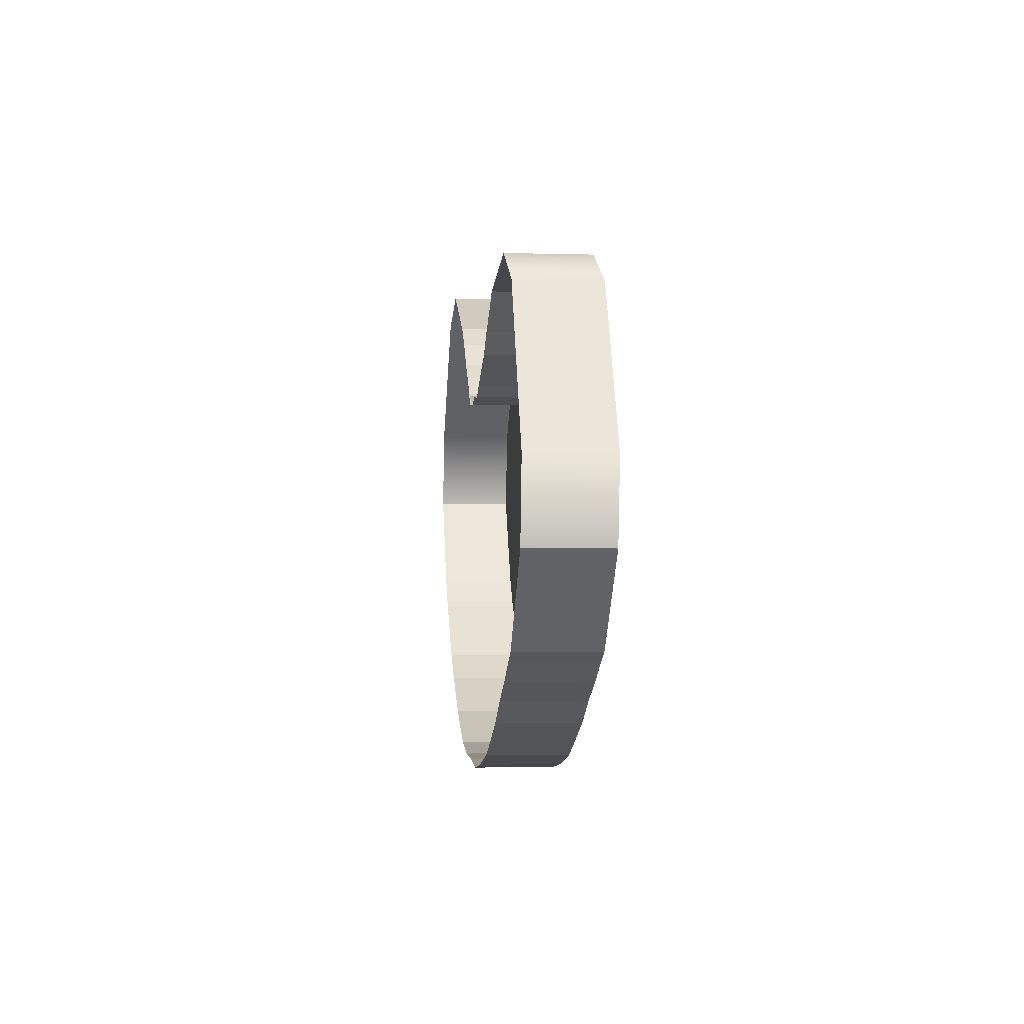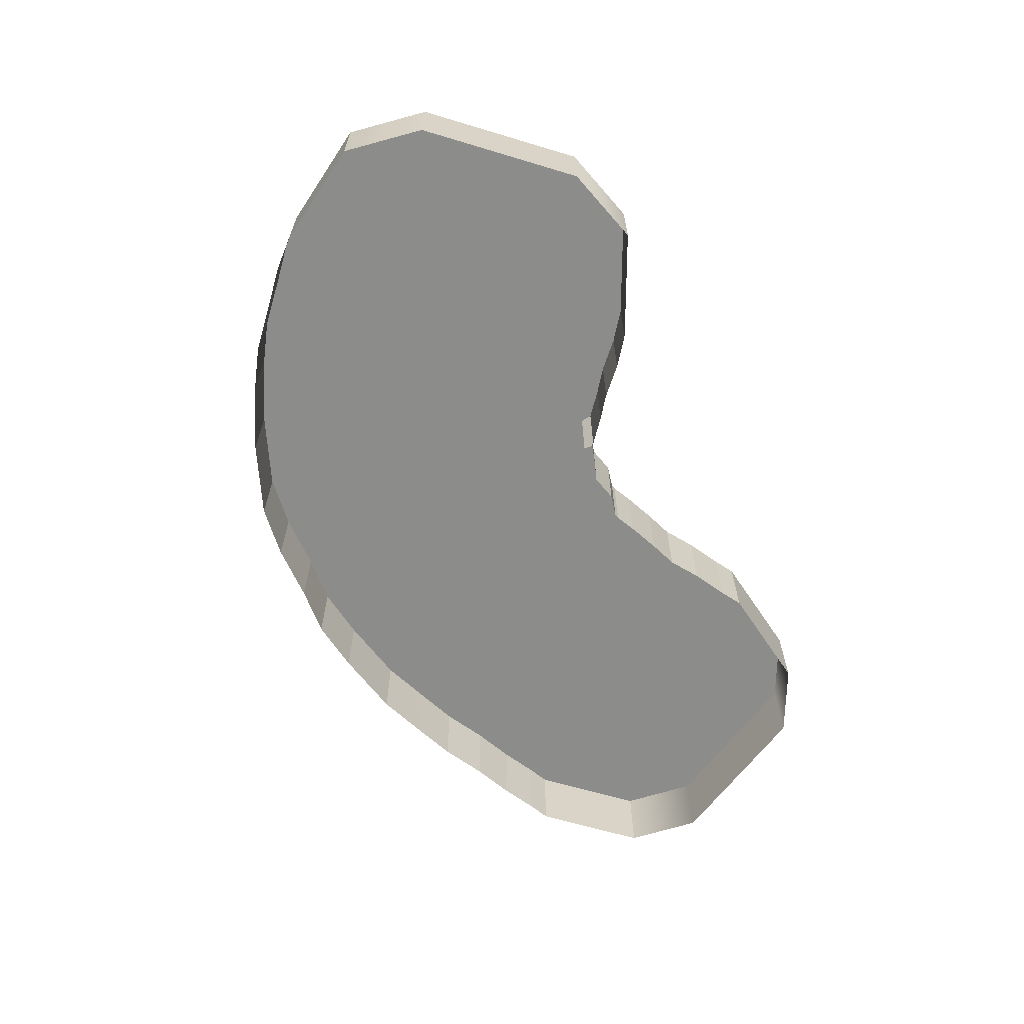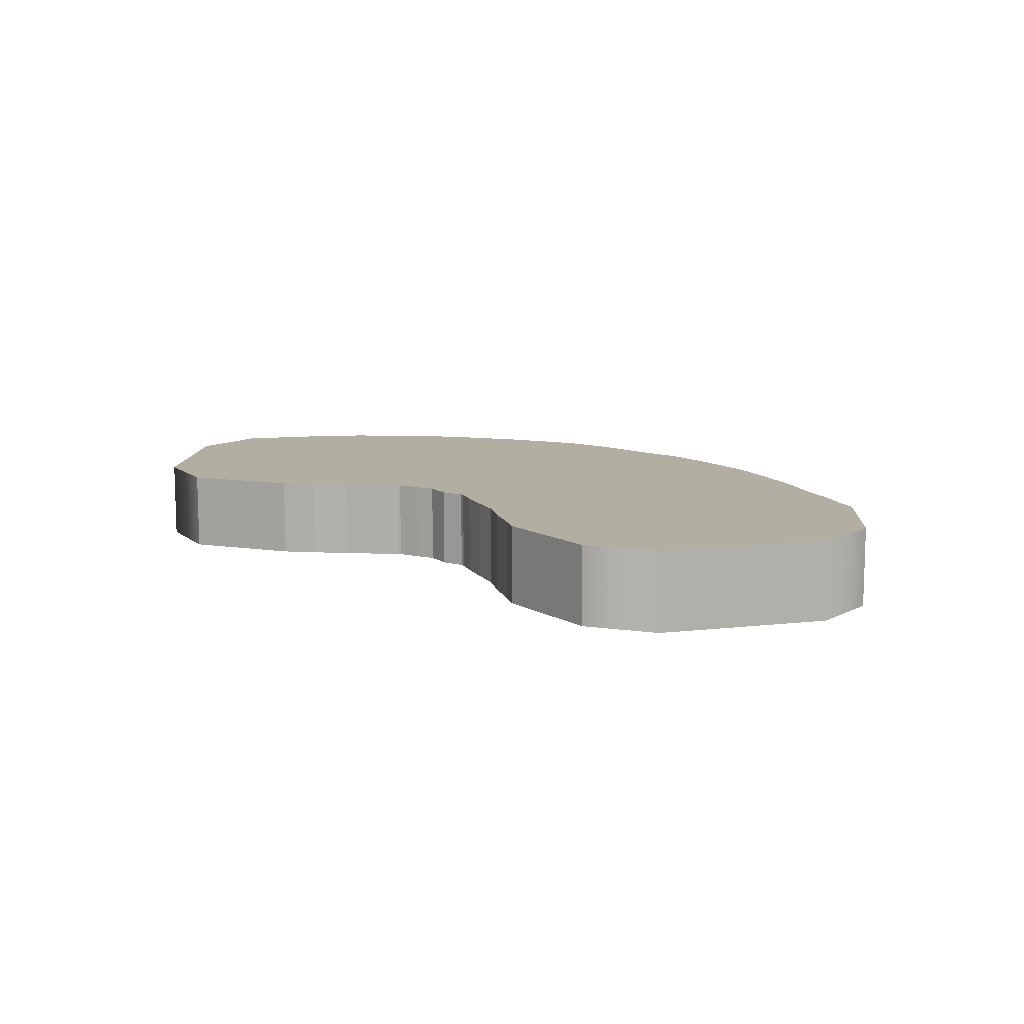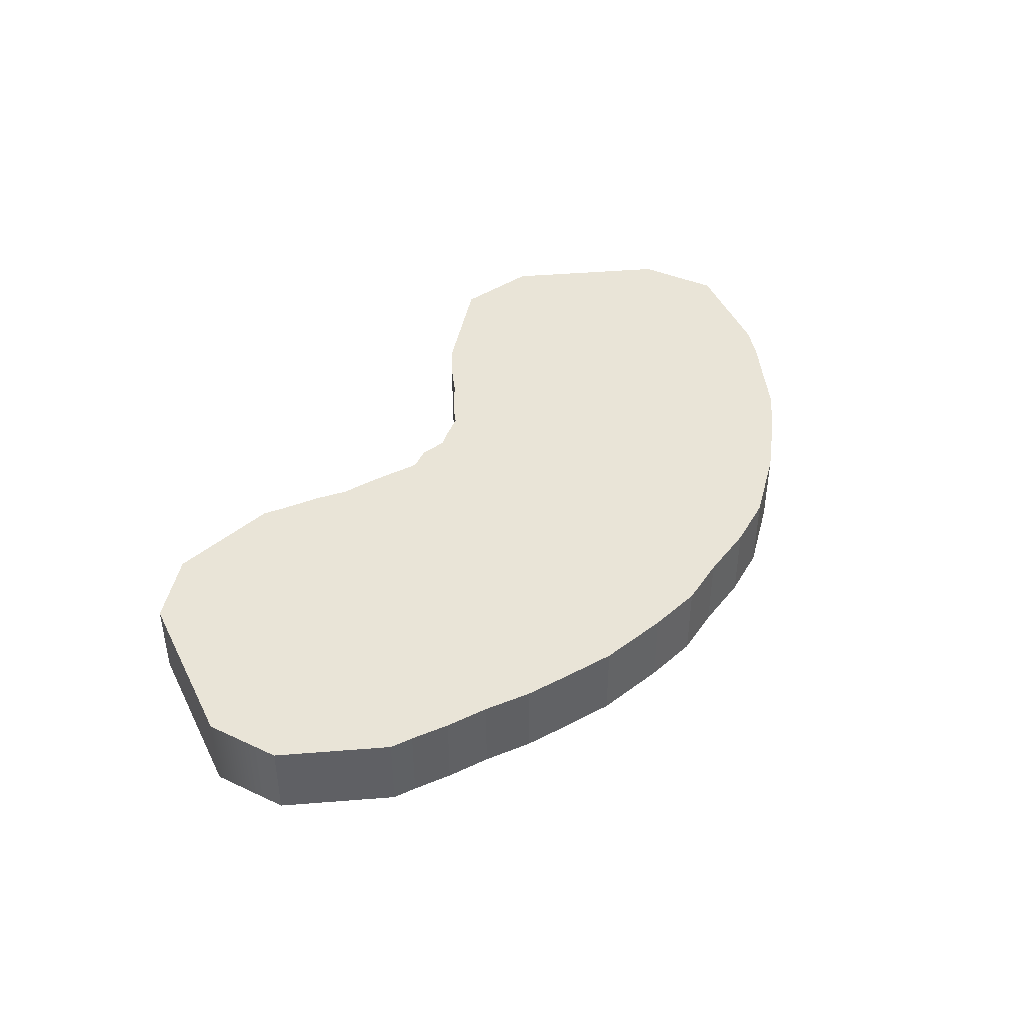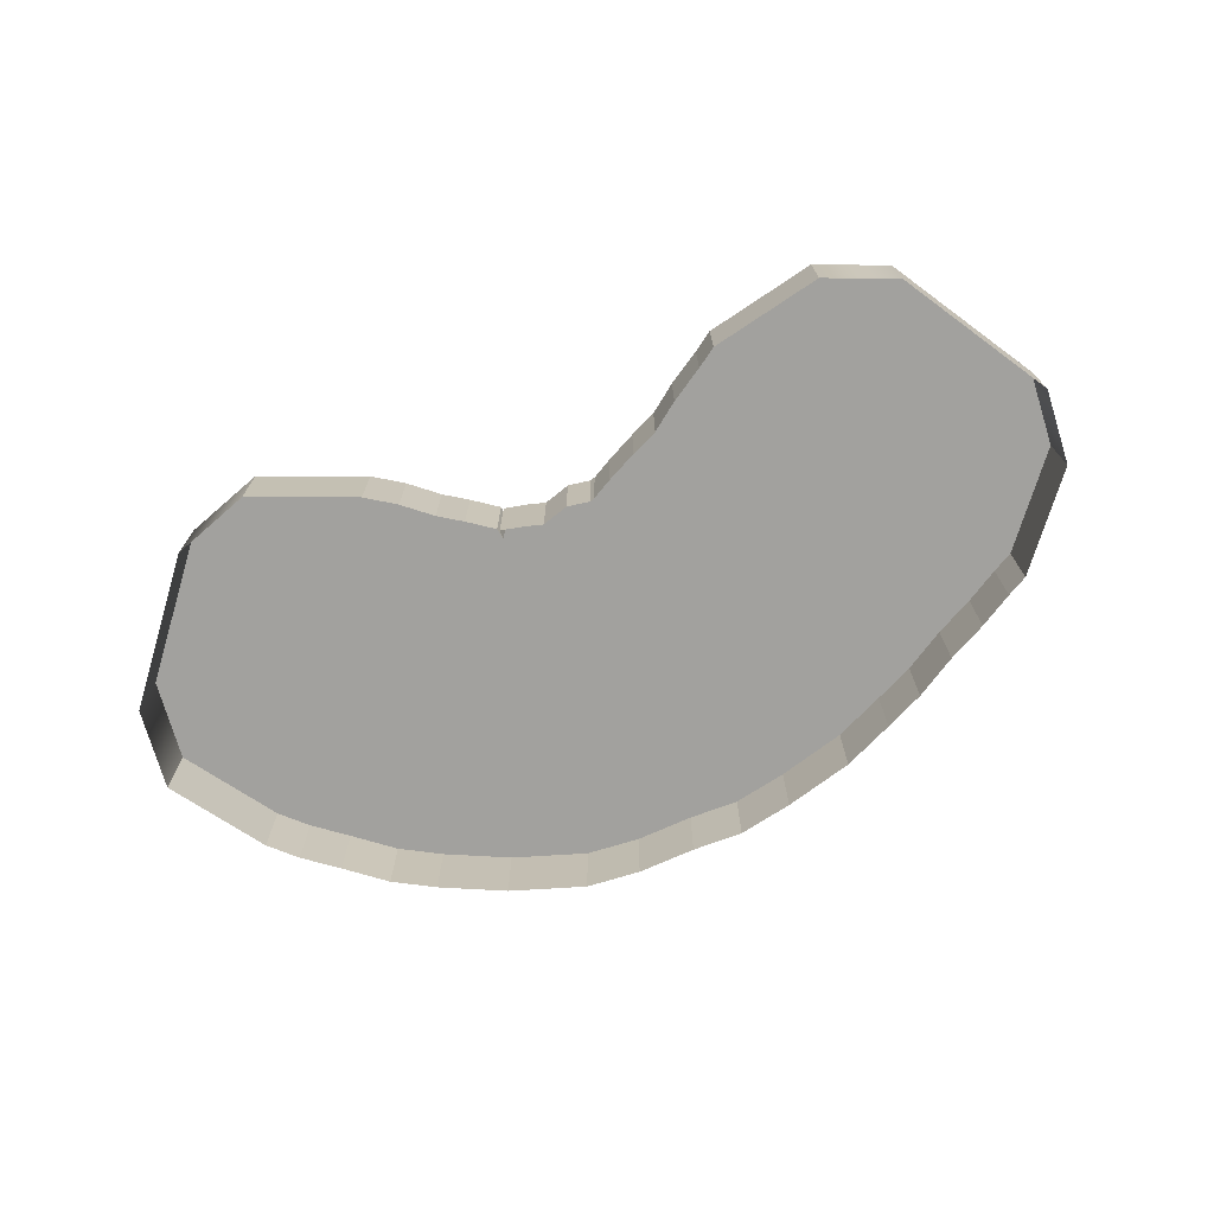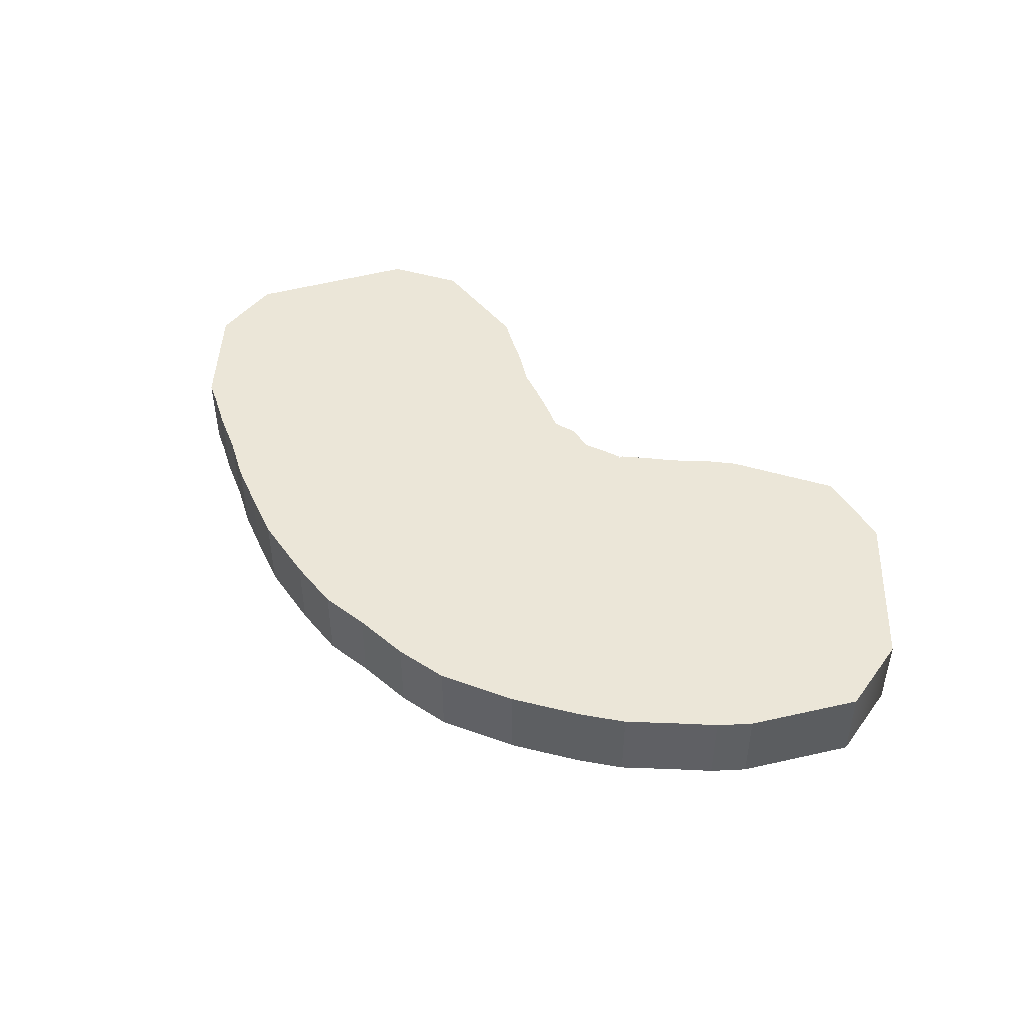
<metadata>
{"format":"obj","ext":"obj","renderer":"f3d","projection":"perspective","resolution":1024,"background":"white","views":[{"elev":-2.7,"azim":84.2,"up":"+Z"},{"elev":-64.1,"azim":-64.3,"up":"+Y"},{"elev":10.8,"azim":46.2,"up":"+Y"},{"elev":42.9,"azim":127.0,"up":"+Y"},{"elev":-72.0,"azim":25.8,"up":"+Y"},{"elev":46.4,"azim":-135.2,"up":"+Y"}]}
</metadata>
<code>
g
v -46.48 13.49 -1.53
v -60.68 13.49 -16.97
v -36.34 13.49 1.22
v -62.57 13.49 -27.31
v -23.63 13.49 -4.943
v -55.37 13.49 -39.46
v -20.07 13.49 -7.652
v -52.37 13.49 -42.78
v -16.8 13.49 -10.79
v -48.36 13.49 -46.34
v -13.99 13.49 -12.91
v -43.68 13.49 -50.63
v -10.98 13.49 -15.41
v -38.75 13.49 -53.87
v -10.82 13.49 -16.82
v -30.95 13.49 -58.2
v -10.76 13.49 -15.68
v -21.76 13.49 -61.96
v -8.004 13.49 -16.49
v -14.94 13.49 -63.01
v -5.718 13.49 -17.31
v -7.596 13.49 -63.2
v -2.348 13.49 -16.5
v -1.25 13.49 -63.78
v 0.4761 13.49 -17.17
v 5.641 13.49 -62.89
v 1.057 13.49 -17.02
v 14.42 13.49 -61.11
v 3.59 13.49 -15.83
v 20.88 13.49 -58.67
v 7.526 13.49 -14.19
v 25.94 13.49 -56.67
v 10.99 13.49 -12.91
v 31.28 13.49 -53.87
v 14.58 13.49 -10.56
v 36.28 13.49 -51.69
v 18.85 13.49 -8.255
v 40.59 13.49 -49.46
v 21.36 13.49 -6.766
v 43.24 13.49 -48.23
v 35.6 13.49 -4.759
v 52.93 13.49 -37.62
v 44.18 13.49 -9.021
v 54.26 13.49 -28.13
v -46.48 13.49 -1.53
v -46.48 3.56 -1.53
v -36.34 13.49 1.22
v -36.34 3.56 1.22
v -36.34 13.49 1.22
v -36.34 3.56 1.22
v -23.63 13.49 -4.943
v -23.63 3.56 -4.943
v -23.63 13.49 -4.943
v -23.63 3.56 -4.943
v -20.07 13.49 -7.652
v -20.07 3.56 -7.652
v -20.07 13.49 -7.652
v -20.07 3.56 -7.652
v -16.8 13.49 -10.79
v -16.8 3.56 -10.79
v -16.8 13.49 -10.79
v -16.8 3.56 -10.79
v -13.99 13.49 -12.91
v -13.99 3.56 -12.91
v -13.99 13.49 -12.91
v -13.99 3.56 -12.91
v -10.98 13.49 -15.41
v -10.98 3.56 -15.41
v -10.98 13.49 -15.41
v -10.98 3.56 -15.41
v -10.82 13.49 -16.82
v -10.82 3.56 -16.82
v -10.82 13.49 -16.82
v -10.82 3.56 -16.82
v -10.76 13.49 -15.68
v -10.76 3.56 -15.68
v -10.76 13.49 -15.68
v -10.76 3.56 -15.68
v -8.004 13.49 -16.49
v -8.004 3.56 -16.49
v -8.004 13.49 -16.49
v -8.004 3.56 -16.49
v -5.718 13.49 -17.31
v -5.718 3.56 -17.31
v -5.718 13.49 -17.31
v -5.718 3.56 -17.31
v -2.348 13.49 -16.5
v -2.348 3.56 -16.5
v -2.348 13.49 -16.5
v -2.348 3.56 -16.5
v 0.4761 13.49 -17.17
v 0.4761 3.56 -17.17
v 0.4761 13.49 -17.17
v 0.4761 3.56 -17.17
v 1.057 13.49 -17.02
v 1.057 3.56 -17.02
v 1.057 13.49 -17.02
v 1.057 3.56 -17.02
v 3.59 13.49 -15.83
v 3.59 3.56 -15.83
v 3.59 13.49 -15.83
v 3.59 3.56 -15.83
v 7.526 13.49 -14.19
v 7.526 3.56 -14.19
v 7.526 13.49 -14.19
v 7.526 3.56 -14.19
v 10.99 13.49 -12.91
v 10.99 3.56 -12.91
v 10.99 13.49 -12.91
v 10.99 3.56 -12.91
v 14.58 13.49 -10.56
v 14.58 3.56 -10.56
v 14.58 13.49 -10.56
v 14.58 3.56 -10.56
v 18.85 13.49 -8.255
v 18.85 3.56 -8.255
v 18.85 13.49 -8.255
v 18.85 3.56 -8.255
v 21.36 13.49 -6.766
v 21.36 3.56 -6.766
v 21.36 13.49 -6.766
v 21.36 3.56 -6.766
v 35.6 13.49 -4.759
v 35.6 3.56 -4.759
v 35.6 13.49 -4.759
v 35.6 3.56 -4.759
v 44.18 13.49 -9.021
v 44.18 3.56 -9.021
v -60.68 13.49 -16.97
v -60.68 3.56 -16.97
v -62.57 13.49 -27.31
v -62.57 3.56 -27.31
v -62.57 13.49 -27.31
v -62.57 3.56 -27.31
v -55.37 13.49 -39.46
v -55.37 3.56 -39.46
v -55.37 13.49 -39.46
v -55.37 3.56 -39.46
v -52.37 13.49 -42.78
v -52.37 3.56 -42.78
v -52.37 13.49 -42.78
v -52.37 3.56 -42.78
v -48.36 13.49 -46.34
v -48.36 3.56 -46.34
v -48.36 13.49 -46.34
v -48.36 3.56 -46.34
v -43.68 13.49 -50.63
v -43.68 3.56 -50.63
v -43.68 13.49 -50.63
v -43.68 3.56 -50.63
v -38.75 13.49 -53.87
v -38.75 3.56 -53.87
v -38.75 13.49 -53.87
v -38.75 3.56 -53.87
v -30.95 13.49 -58.2
v -30.95 3.56 -58.2
v -30.95 13.49 -58.2
v -30.95 3.56 -58.2
v -21.76 13.49 -61.96
v -21.76 3.56 -61.96
v -21.76 13.49 -61.96
v -21.76 3.56 -61.96
v -14.94 13.49 -63.01
v -14.94 3.56 -63.01
v -14.94 13.49 -63.01
v -14.94 3.56 -63.01
v -7.596 13.49 -63.2
v -7.596 3.56 -63.2
v -7.596 13.49 -63.2
v -7.596 3.56 -63.2
v -1.25 13.49 -63.78
v -1.25 3.56 -63.78
v -1.25 13.49 -63.78
v -1.25 3.56 -63.78
v 5.641 13.49 -62.89
v 5.641 3.56 -62.89
v 5.641 13.49 -62.89
v 5.641 3.56 -62.89
v 14.42 13.49 -61.11
v 14.42 3.56 -61.11
v 14.42 13.49 -61.11
v 14.42 3.56 -61.11
v 20.88 13.49 -58.67
v 20.88 3.56 -58.67
v 20.88 13.49 -58.67
v 20.88 3.56 -58.67
v 25.94 13.49 -56.67
v 25.94 3.56 -56.67
v 25.94 13.49 -56.67
v 25.94 3.56 -56.67
v 31.28 13.49 -53.87
v 31.28 3.56 -53.87
v 31.28 13.49 -53.87
v 31.28 3.56 -53.87
v 36.28 13.49 -51.69
v 36.28 3.56 -51.69
v 36.28 13.49 -51.69
v 36.28 3.56 -51.69
v 40.59 13.49 -49.46
v 40.59 3.56 -49.46
v 40.59 13.49 -49.46
v 40.59 3.56 -49.46
v 43.24 13.49 -48.23
v 43.24 3.56 -48.23
v 43.24 13.49 -48.23
v 43.24 3.56 -48.23
v 52.93 13.49 -37.62
v 52.93 3.56 -37.62
v 52.93 13.49 -37.62
v 52.93 3.56 -37.62
v 54.26 13.49 -28.13
v 54.26 3.56 -28.13
g _0
f 3 2 1
f 2 3 4
f 5 4 3
f 4 5 6
f 7 6 5
f 6 7 8
f 9 8 7
f 8 9 10
f 11 10 9
f 10 11 12
f 13 12 11
f 12 13 14
f 15 14 13
f 14 15 16
f 16 17 18
f 19 18 17
f 18 19 20
f 21 20 19
f 20 21 22
f 23 22 21
f 22 23 24
f 25 24 23
f 24 25 26
f 27 26 25
f 26 27 28
f 29 28 27
f 28 29 30
f 31 30 29
f 30 31 32
f 33 32 31
f 32 33 34
f 35 34 33
f 34 35 36
f 37 36 35
f 36 37 38
f 39 38 37
f 38 39 40
f 41 40 39
f 40 41 42
f 43 42 41
f 42 43 44
g _1
f 45 46 47
f 48 47 46
f 49 50 51
f 52 51 50
f 53 54 55
f 56 55 54
f 57 58 59
f 60 59 58
f 61 62 63
f 64 63 62
f 65 66 67
f 68 67 66
f 69 70 71
f 72 71 70
f 73 74 75
f 76 75 74
f 77 78 79
f 80 79 78
f 81 82 83
f 84 83 82
f 85 86 87
f 88 87 86
f 89 90 91
f 92 91 90
f 93 94 95
f 96 95 94
f 97 98 99
f 100 99 98
f 101 102 103
f 104 103 102
f 105 106 107
f 108 107 106
f 109 110 111
f 112 111 110
f 113 114 115
f 116 115 114
f 117 118 119
f 120 119 118
f 121 122 123
f 124 123 122
f 125 126 127
f 128 127 126
f 131 130 129
f 130 131 132
f 135 134 133
f 134 135 136
f 139 138 137
f 138 139 140
f 143 142 141
f 142 143 144
f 147 146 145
f 146 147 148
f 151 150 149
f 150 151 152
f 155 154 153
f 154 155 156
f 159 158 157
f 158 159 160
f 163 162 161
f 162 163 164
f 167 166 165
f 166 167 168
f 171 170 169
f 170 171 172
f 175 174 173
f 174 175 176
f 179 178 177
f 178 179 180
f 183 182 181
f 182 183 184
f 187 186 185
f 186 187 188
f 191 190 189
f 190 191 192
f 195 194 193
f 194 195 196
f 199 198 197
f 198 199 200
f 203 202 201
f 202 203 204
f 207 206 205
f 206 207 208
f 211 210 209
f 210 211 212
f 129 46 45
f 46 129 130
f 127 128 211
f 212 211 128

</code>
